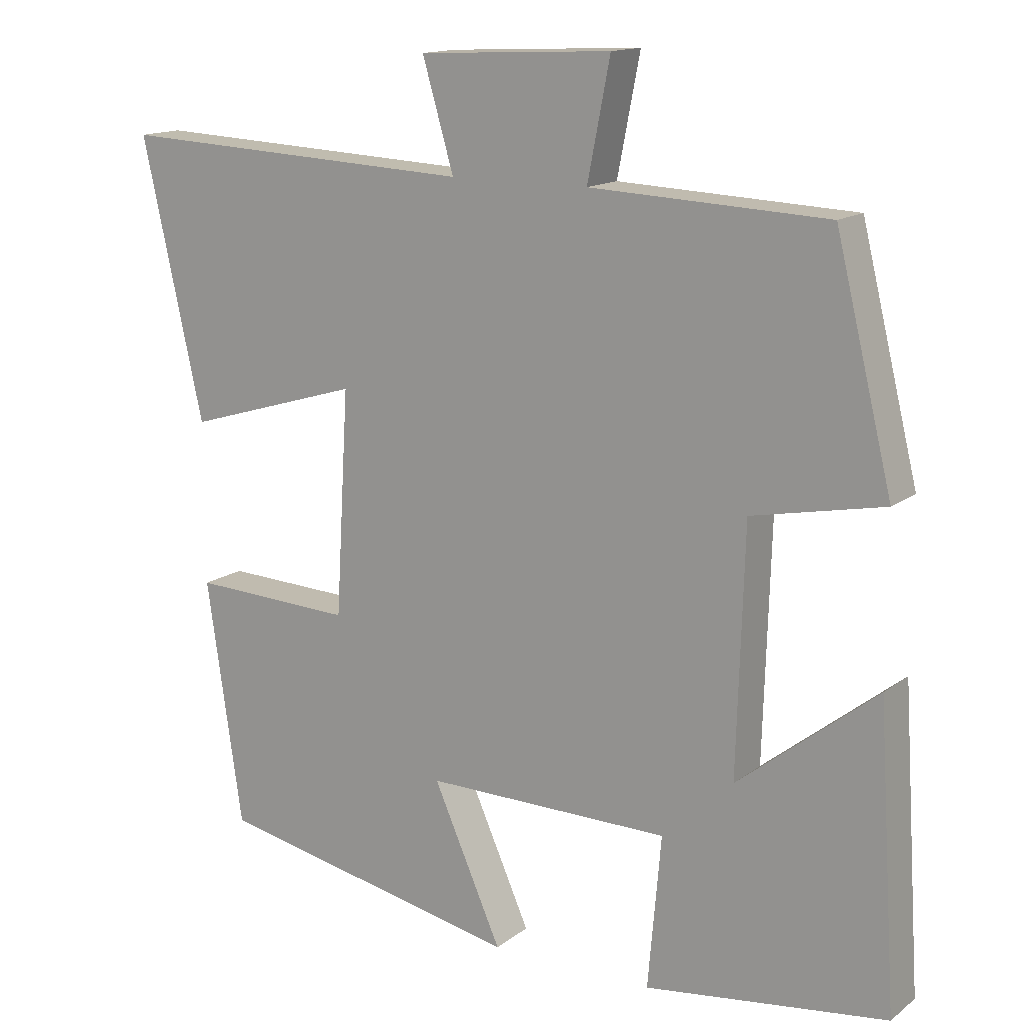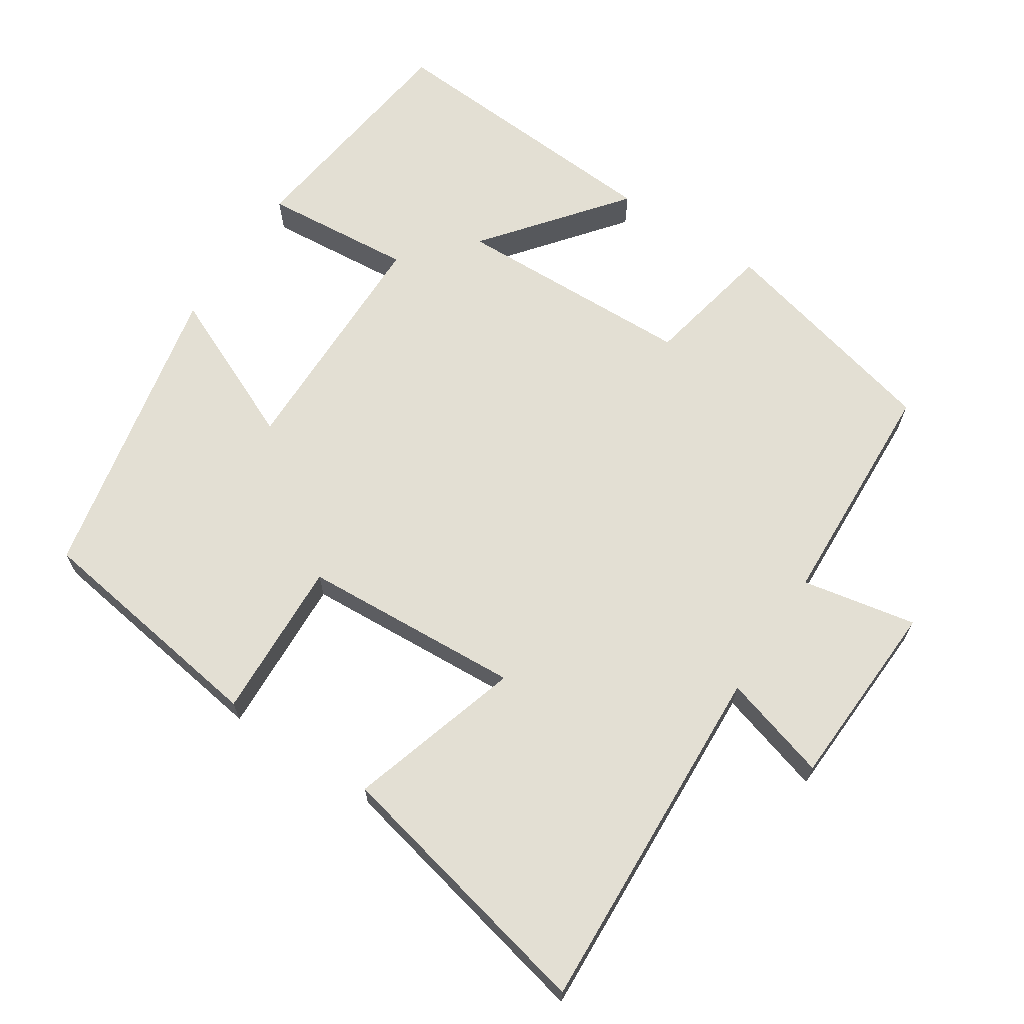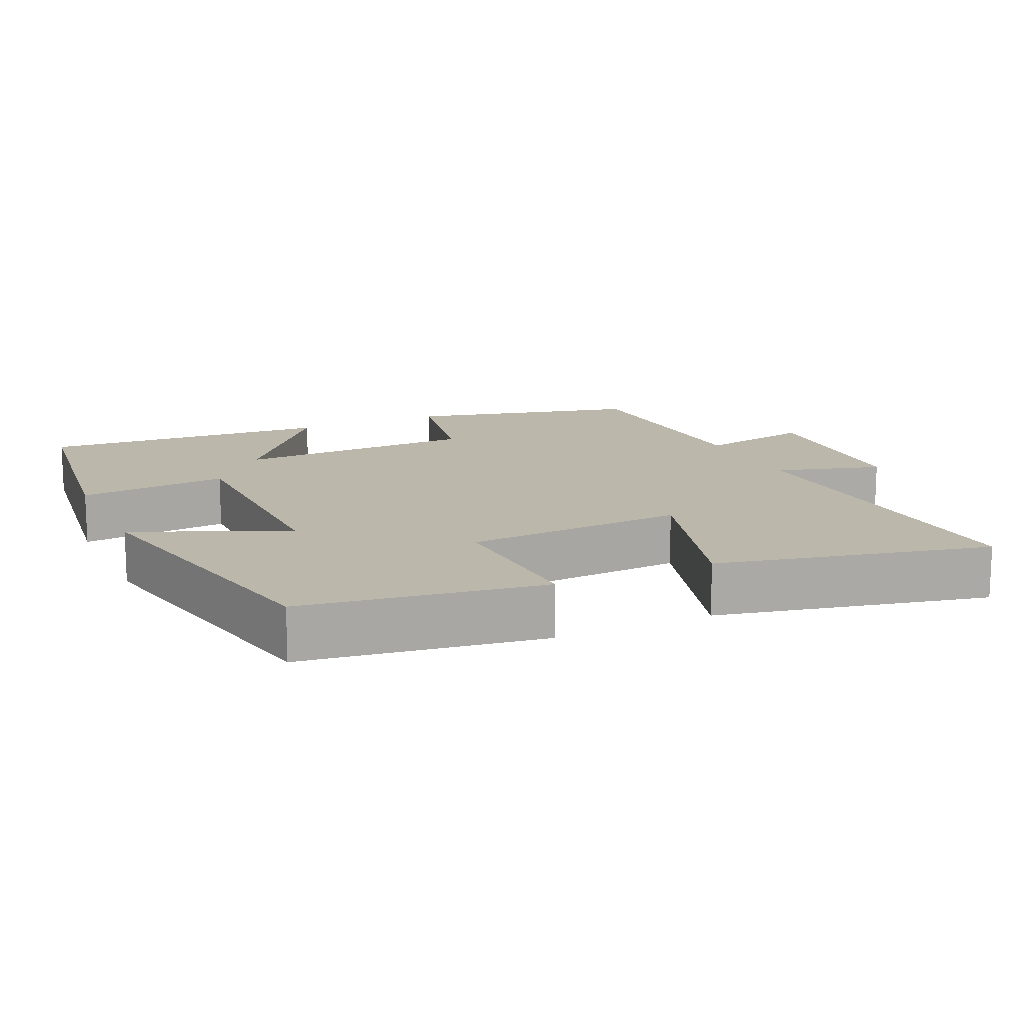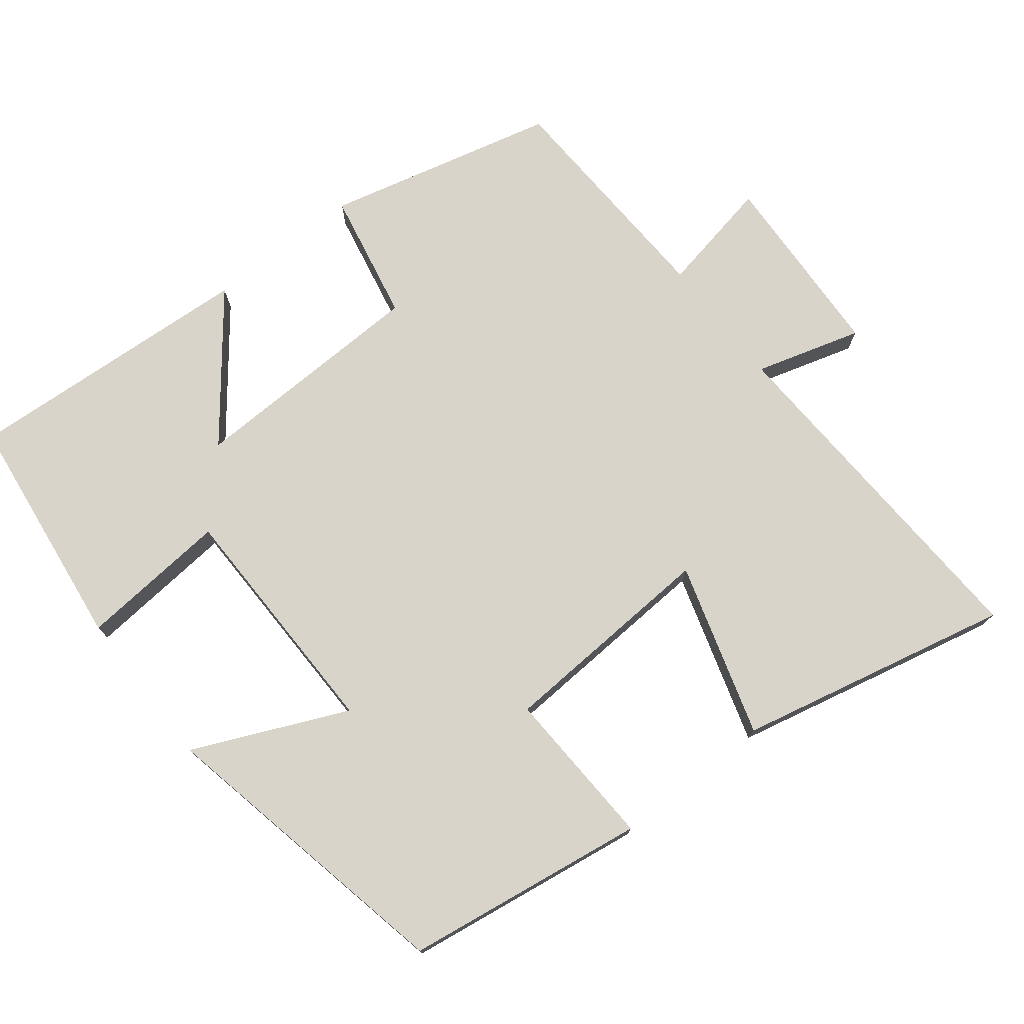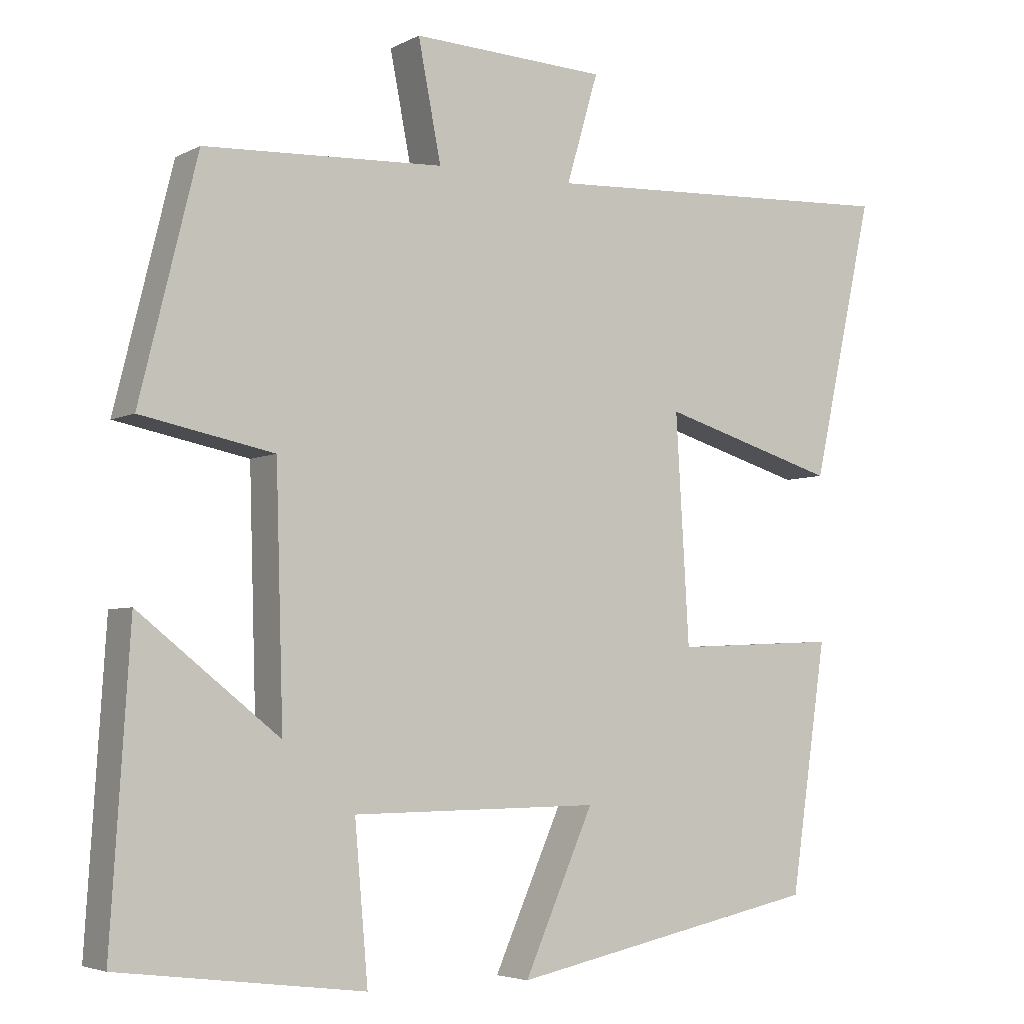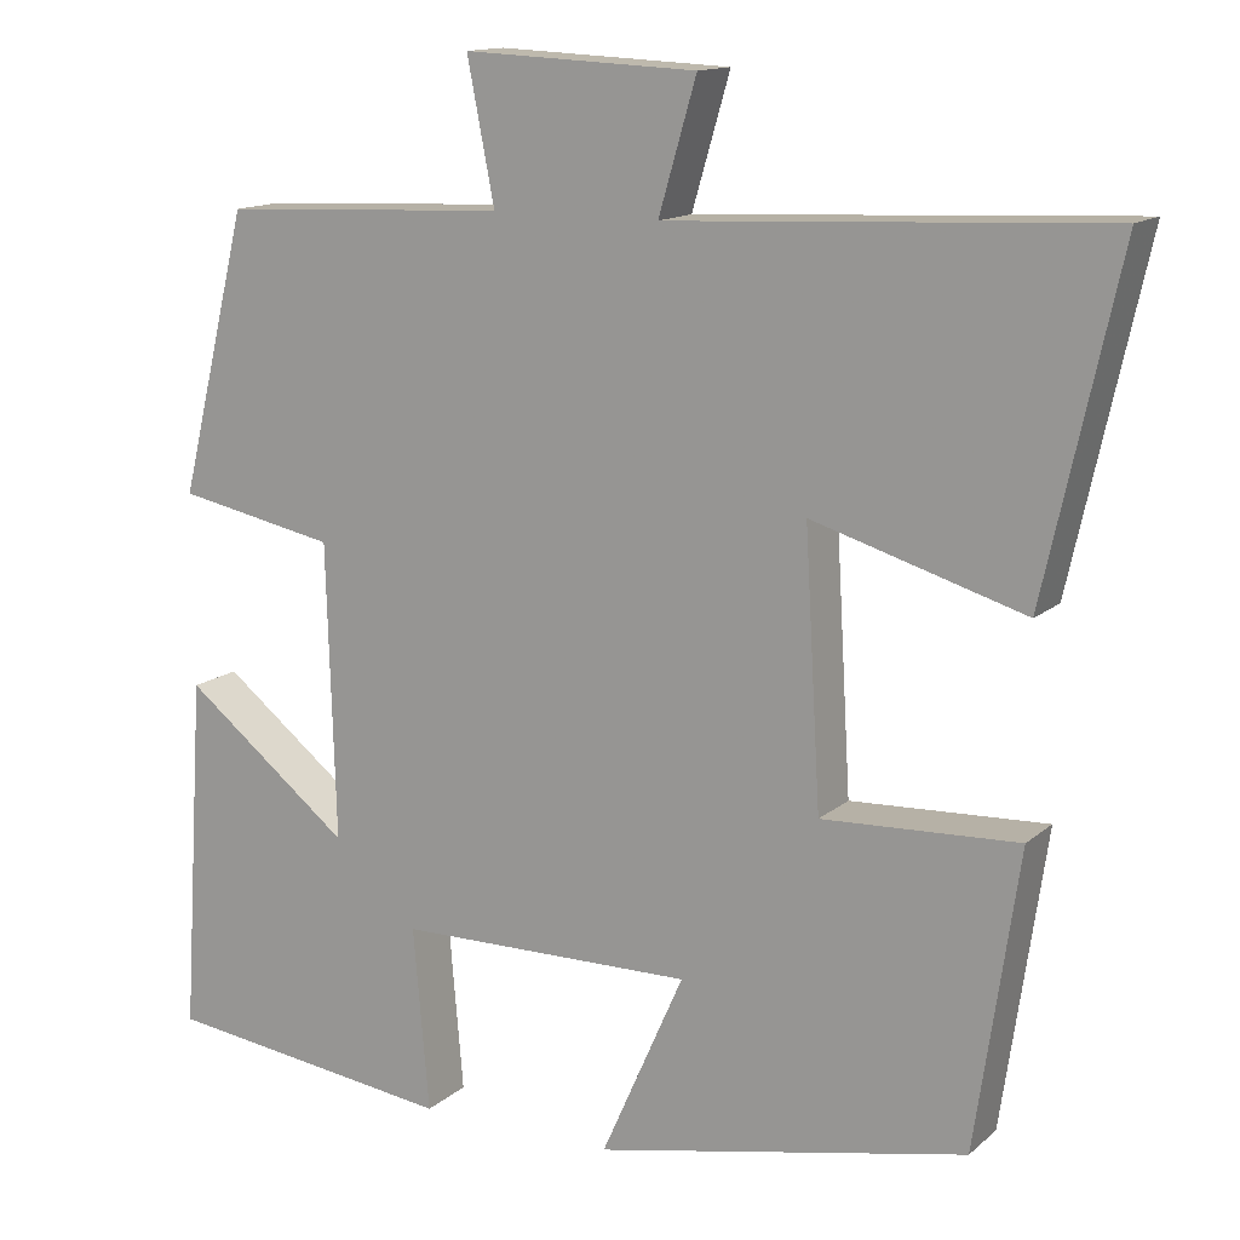
<metadata>
{"format":"obj","ext":"obj","renderer":"f3d","projection":"perspective","resolution":1024,"background":"white","views":[{"elev":14.5,"azim":32.6,"up":"+Z"},{"elev":66.9,"azim":-56.7,"up":"+Y"},{"elev":14.5,"azim":-114.7,"up":"+Y"},{"elev":75.3,"azim":-128.1,"up":"+Y"},{"elev":-4.5,"azim":147.6,"up":"+Z"},{"elev":13.8,"azim":-150.3,"up":"+Z"}]}
</metadata>
<code>
v -0.584 0.07 0.524
v -0.092 0.07 0.5
v -0.135 0.07 0.647
v 0.129 0.07 0.659
v 0.098 0.07 0.5
v 0.422 0.07 0.485
v 0.5 0.07 0.167
v 0.32 0.07 0.131
v 0.31 0.07 -0.203
v 0.5 0.07 -0.053
v 0.526 0.07 -0.458
v 0.195 0.07 -0.5
v 0.213 0.07 -0.292
v -0.123 0.07 -0.288
v -0.029 0.07 -0.5
v -0.451 0.07 -0.413
v -0.5 0.07 -0.078
v -0.278 0.07 -0.088
v -0.26 0.07 0.218
v -0.5 0.07 0.146
v -0.584 0 0.524
v -0.092 0 0.5
v -0.135 0 0.647
v 0.129 0 0.659
v 0.098 0 0.5
v 0.422 0 0.485
v 0.5 0 0.167
v 0.32 0 0.131
v 0.31 0 -0.203
v 0.5 0 -0.053
v 0.526 0 -0.458
v 0.195 0 -0.5
v 0.213 0 -0.292
v -0.123 0 -0.288
v -0.029 0 -0.5
v -0.451 0 -0.413
v -0.5 0 -0.078
v -0.278 0 -0.088
v -0.26 0 0.218
v -0.5 0 0.146
f 19 20 1 2
f 18 19 2
f 16 17 18
f 15 16 18
f 14 15 18
f 13 14 18 2
f 11 12 13
f 10 11 13
f 9 10 13
f 13 2 3
f 9 13 3
f 8 9 3
f 5 6 7 8
f 5 8 3
f 3 4 5
f 22 21 40 39
f 22 39 38
f 38 37 36
f 38 36 35
f 38 35 34
f 22 38 34 33
f 33 32 31
f 33 31 30
f 33 30 29
f 23 22 33
f 23 33 29
f 23 29 28
f 28 27 26 25
f 23 28 25
f 25 24 23
f 1 21 22 2
f 2 22 23 3
f 3 23 24 4
f 4 24 25 5
f 5 25 26 6
f 6 26 27 7
f 7 27 28 8
f 8 28 29 9
f 9 29 30 10
f 10 30 31 11
f 11 31 32 12
f 12 32 33 13
f 13 33 34 14
f 14 34 35 15
f 15 35 36 16
f 16 36 37 17
f 17 37 38 18
f 18 38 39 19
f 19 39 40 20
f 20 40 21 1

</code>
